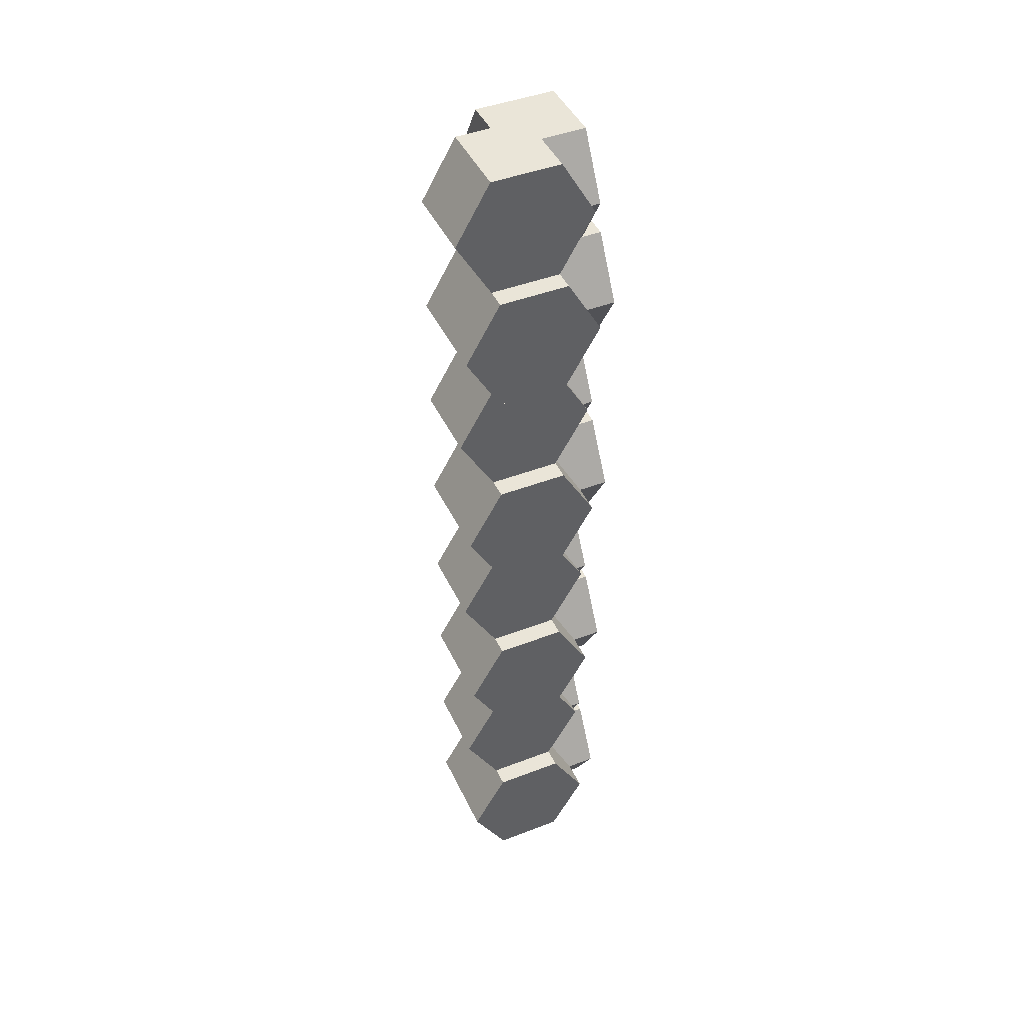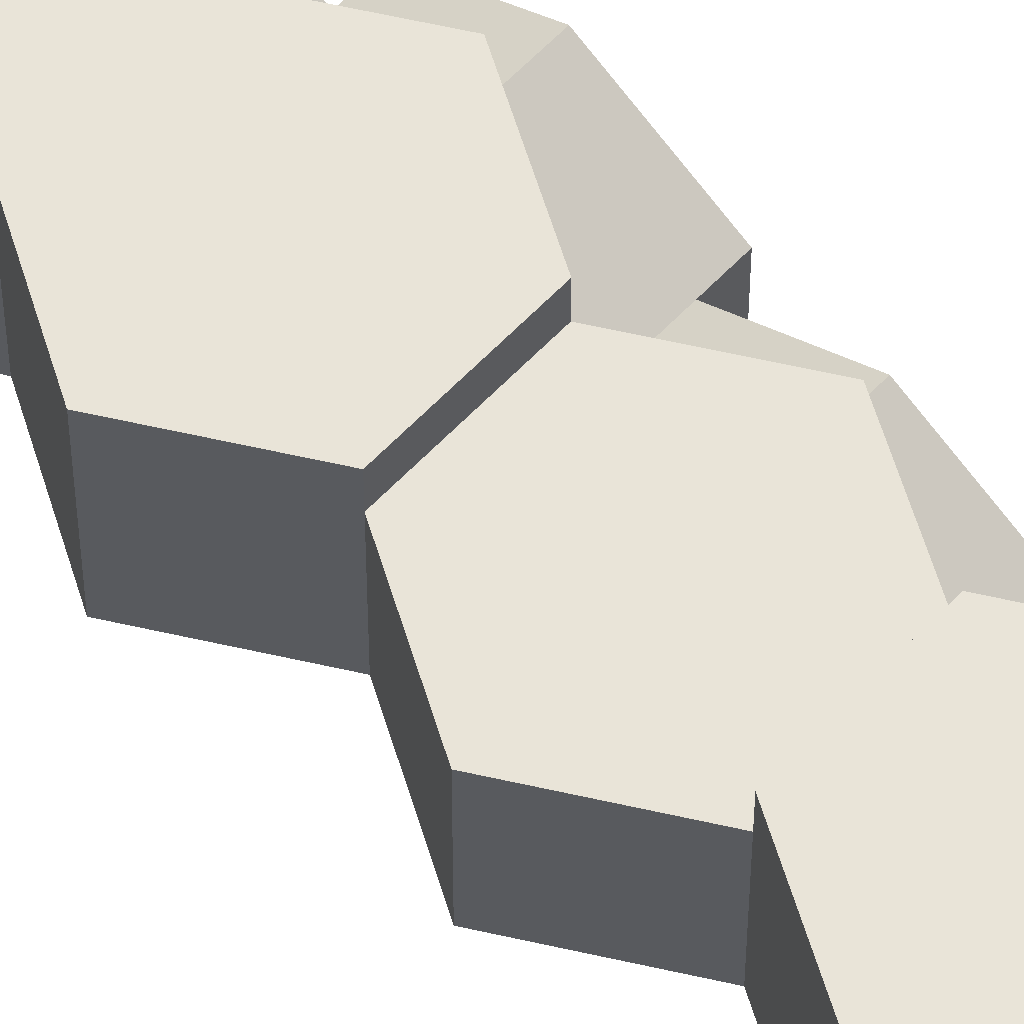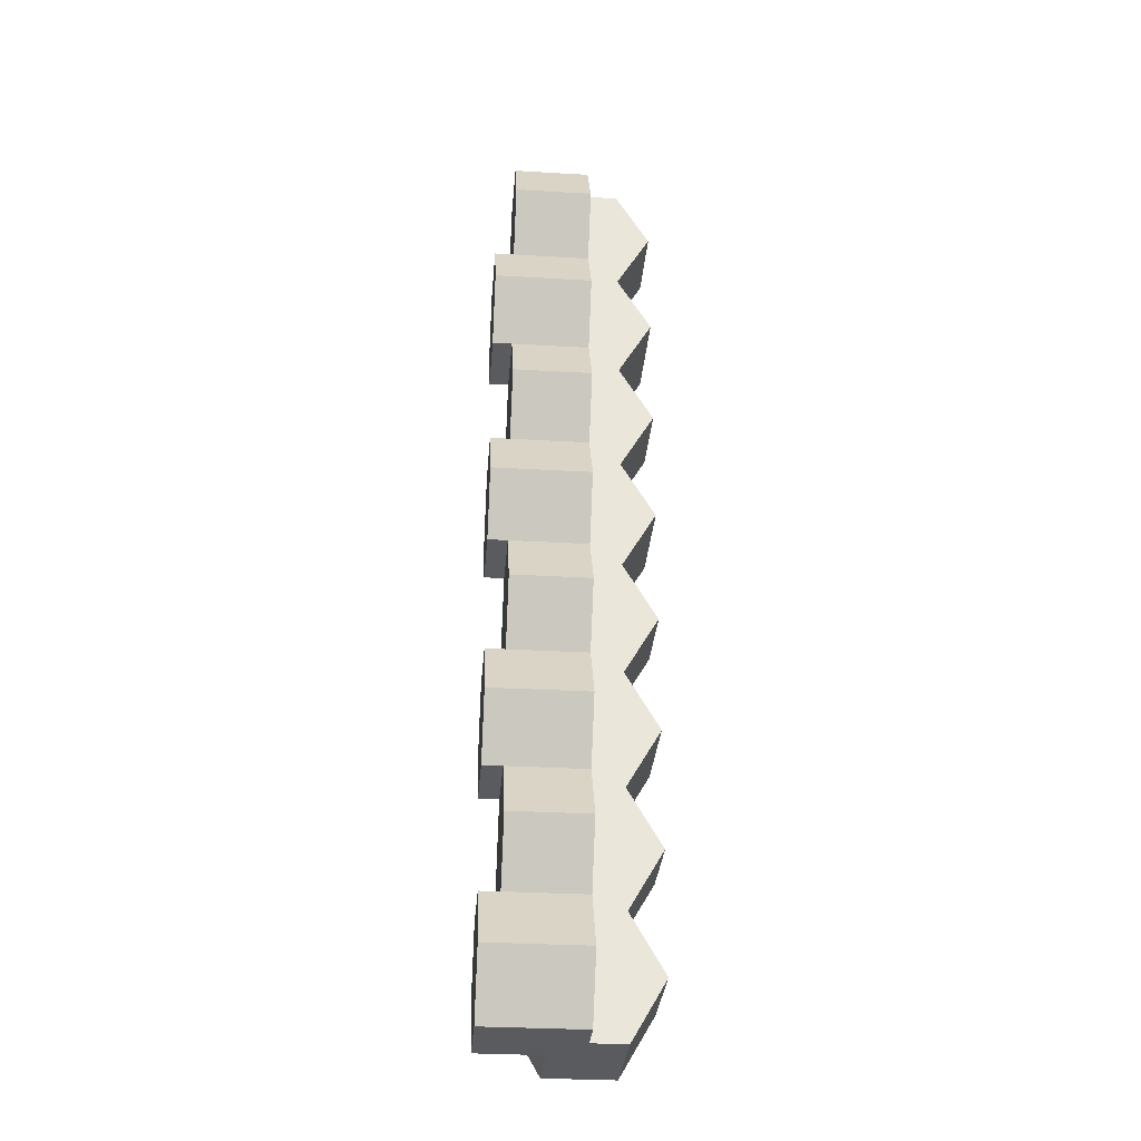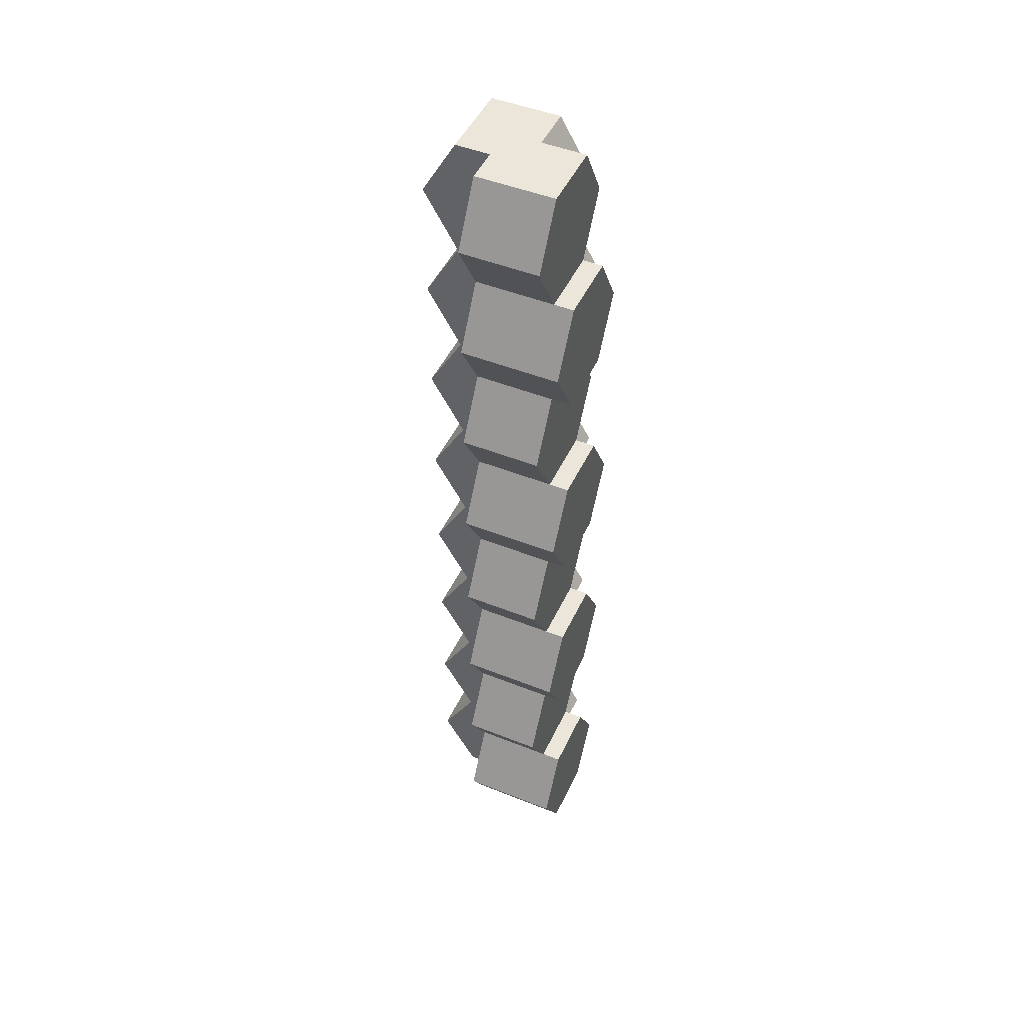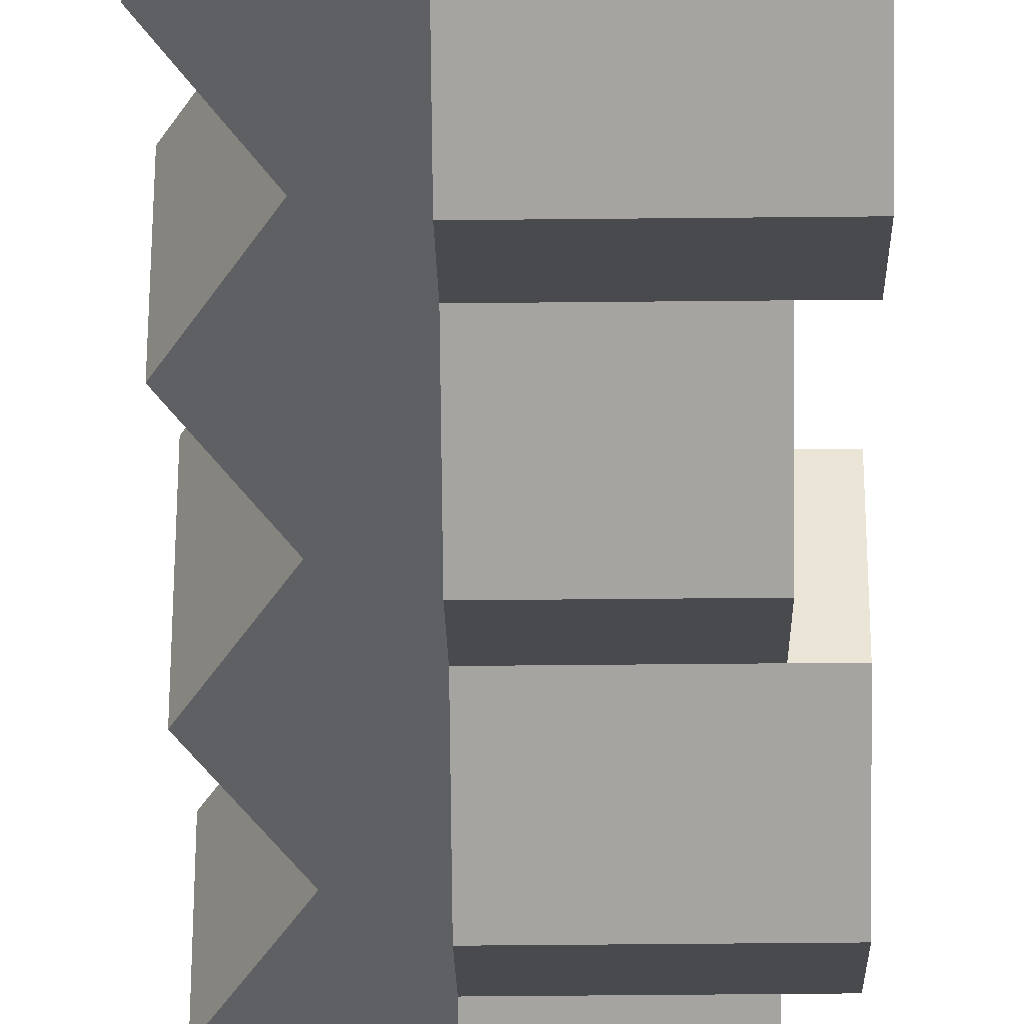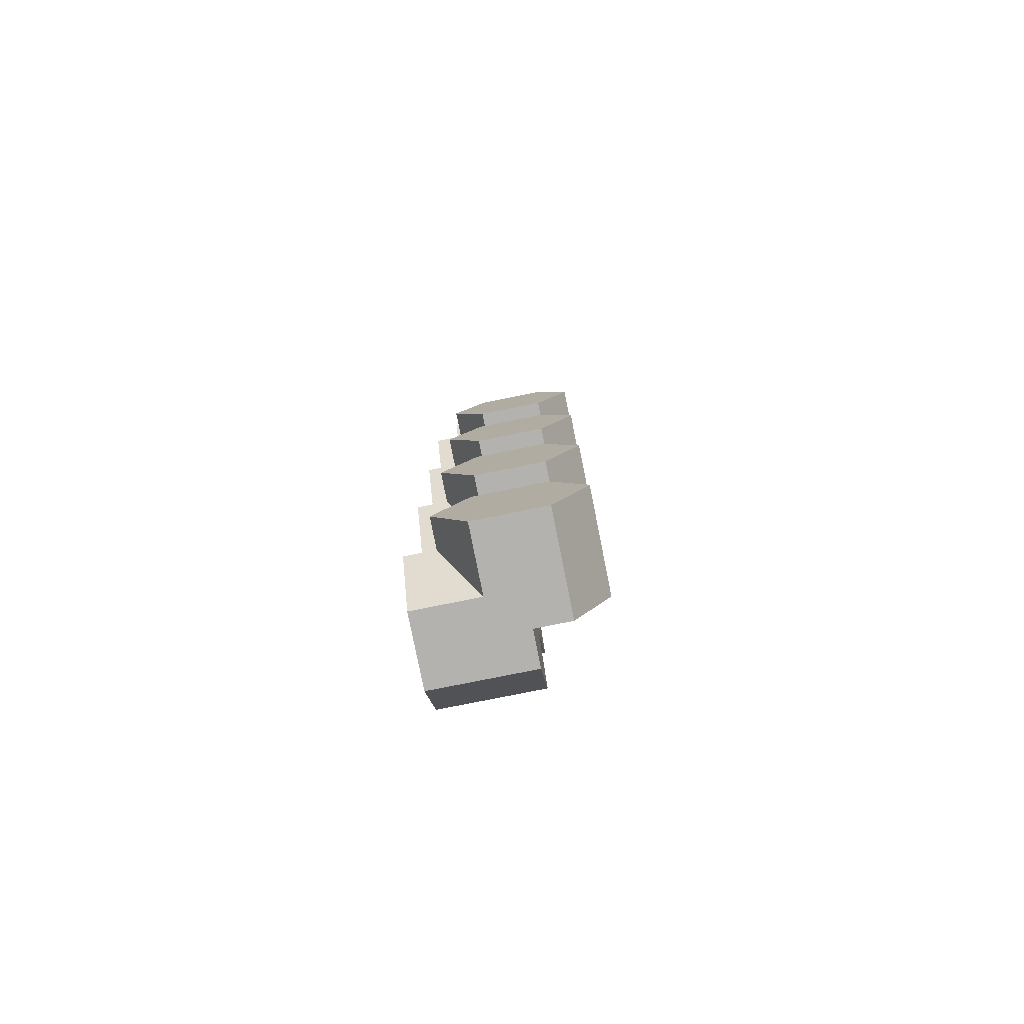
<metadata>
{"format":"obj","ext":"obj","renderer":"f3d","projection":"perspective","resolution":1024,"background":"white","views":[{"elev":44.6,"azim":-24.1,"up":"+Y"},{"elev":60.7,"azim":-46.9,"up":"+Z"},{"elev":-32.1,"azim":175.3,"up":"+Y"},{"elev":47.7,"azim":-65.8,"up":"+Y"},{"elev":-43.4,"azim":0.7,"up":"+Z"},{"elev":-79.8,"azim":101.3,"up":"+Y"}]}
</metadata>
<code>
o cabinCorner
v 0 3.405 -0.5616
v 0.64 2.918 -0.2808
v 0 2.918 -0.2808
v 0.64 3.405 -0.5616
v 0.8 6.323 0.5616
v 0.64 5.836 0.2808
v 0.8 5.836 0.2808
v 0.2808 5.836 0.2808
v 0.5616 6.323 0.5616
v -0.2808 5.836 0.8
v 0.2808 5.836 0.64
v 0.2808 5.836 0.8
v -0.2808 5.836 0.64
v 0.5616 4.377 0.8
v -0.2808 3.891 0.8
v 0.2808 3.891 0.8
v -0.5616 4.377 0.8
v 0.2808 4.864 0.8
v -0.2808 4.864 0.8
v 0 0 -0.2808
v 0 0.9727 -0.2808
v 0 0.4864 -0.5616
v 0 0 0
v 0 1.945 -0.2808
v 0 3.891 -0.2808
v 0 4.864 -0.2808
v 0 5.836 -0.2808
v 0 6.809 -0.2808
v 0 7.782 -0.2808
v 0 7.782 0
v 0 7.295 -0.5616
v 0 6.323 -0.5616
v 0 5.35 -0.5616
v 0 4.377 -0.5616
v 0 2.432 -0.5616
v 0 1.459 -0.5616
v 0.64 7.782 0.2808
v 0.5616 7.295 0.5616
v 0.64 7.295 0.5616
v 0.2808 7.782 0.2808
v 0.2808 3.891 0.64
v 0.5616 3.405 0.5616
v 0.2808 3.891 0.2808
v 0.5616 3.405 0.64
v 0.2808 6.809 0.2808
v 0.64 6.809 0.2808
v 0.8 0.4864 0.5616
v 0.2808 -0 0.2808
v 0.8 -0 0.2808
v 0.5616 0.4864 0.5616
v -0.2808 6.809 0.64
v 0.2808 6.809 0.8
v 0.2808 6.809 0.64
v -0.2808 6.809 0.8
v -0.2808 2.918 0.64
v 0.2808 2.918 0.64
v -0.5616 3.405 0.64
v -0.2808 3.891 0.64
v 0.64 1.945 0.2808
v 0.5616 1.459 0.5616
v 0.64 1.459 0.5616
v 0.2808 1.945 0.2808
v 0.8 4.864 0.2808
v 0.5616 4.377 0.5616
v 0.8 4.377 0.5616
v 0.2808 4.864 0.2808
v 0.8 0.9727 0.2808
v 0.2808 0.9727 0.2808
v 0.64 0.9727 0.2808
v 0.5616 5.35 0.5616
v 0.64 5.35 0.5616
v 0.64 4.864 0.2808
v 0.8 6.809 0.2808
v -0.2808 4.864 0.64
v 0.2808 4.864 0.64
v 0.5616 1.459 0.64
v -0.2808 0.9727 0.64
v 0.2808 0.9727 0.64
v -0.5616 1.459 0.64
v 0.2808 1.945 0.64
v -0.2808 1.945 0.64
v 0.2808 2.918 0.8
v -0.2808 2.918 0.8
v 0.8 2.432 0.5616
v 0.8 1.945 0.2808
v 0.5616 2.432 0.5616
v 0.8 2.918 0.2808
v 0.2808 2.918 0.2808
v 0.64 3.405 0.5616
v 0.64 2.918 0.2808
v 0.8 2.918 -0.2808
v 0.8 1.945 -0.2808
v 0.8 2.432 -0.5616
v 0.64 6.809 -0.2808
v 0.8 6.809 -0.2808
v 0.64 7.782 -0.2808
v 0.2808 7.782 0.64
v -0.2808 7.782 0.64
v -0.2808 7.782 0
v 0.64 3.891 -0.2808
v 0.64 1.945 -0.2808
v 0.64 7.295 -0.5616
v 0.8 0.9727 -0.2808
v 0.8 0 -0.2808
v 0.8 0.4864 -0.5616
v 0.64 5.836 -0.2808
v 0.8 5.836 -0.2808
v 0.8 6.323 -0.5616
v 0.64 4.864 -0.2808
v 0.64 5.35 -0.5616
v 0.8 4.864 -0.2808
v 0.8 3.891 -0.2808
v 0.8 4.377 -0.5616
v 0.8 3.891 0.2808
v 0.64 3.891 0.2808
v 0.64 0.9727 -0.2808
v 0.64 1.459 -0.5616
v 0.5616 7.295 0.64
v -0.5616 2.432 0.8
v -0.2808 2.918 0
v -0.5616 2.432 0
v -0.2808 4.864 0
v -0.5616 4.377 0
v -0.5616 6.323 0
v -0.2808 5.836 0
v -0.5616 6.323 0.8
v -0.2808 1.945 0
v -0.5616 1.459 0
v -0.2808 1.945 0.8
v 0.5616 2.432 0.8
v 0.2808 1.945 0.8
v -0.2808 -0 0.8
v -0.5616 0.4864 0
v -0.2808 0 0
v -0.5616 0.4864 0.8
v -0.5616 3.405 0
v -0.5616 7.295 0.64
v -0.5616 7.295 0
v 0.5616 0.4864 0.8
v 0.2808 0.9727 0.8
v -0.2808 3.891 0
v -0.2808 6.809 0
v -0.5616 5.35 0
v -0.5616 5.35 0.64
v 0.5616 5.35 0.64
v -0.2808 0.9727 0
v 0.5616 6.323 0.8
v 0.2808 -0 0.8
v -0.2808 0.9727 0.8
f 1 2 3
f 2 1 4
f 5 6 7
f 6 5 8
f 8 5 9
f 10 11 12
f 11 10 13
f 14 15 16
f 15 14 17
f 17 14 18
f 17 18 19
f 20 21 22
f 21 20 23
f 21 23 24
f 24 23 3
f 3 23 25
f 25 23 26
f 26 23 27
f 27 23 28
f 28 23 29
f 29 23 30
f 29 31 28
f 28 32 27
f 27 33 26
f 26 34 25
f 25 1 3
f 3 35 24
f 24 36 21
f 37 38 39
f 38 37 40
f 41 42 43
f 42 41 44
f 39 45 46
f 45 39 38
f 47 48 49
f 48 47 50
f 51 52 53
f 52 51 54
f 44 55 56
f 55 44 57
f 57 44 41
f 57 41 58
f 59 60 61
f 60 59 62
f 63 64 65
f 64 63 66
f 67 50 47
f 50 67 68
f 61 68 69
f 68 61 60
f 6 70 71
f 70 6 8
f 71 66 72
f 66 71 70
f 73 9 5
f 9 73 45
f 74 18 75
f 18 74 19
f 64 41 43
f 41 64 14
f 41 14 16
f 76 77 78
f 77 76 79
f 79 76 80
f 79 80 81
f 55 82 56
f 82 55 83
f 84 59 85
f 59 84 62
f 62 84 86
f 87 86 84
f 86 87 88
f 89 88 90
f 88 89 42
f 15 41 16
f 41 15 58
f 91 92 93
f 92 91 87
f 92 87 85
f 85 87 84
f 94 73 95
f 73 94 46
f 29 37 96
f 37 29 40
f 40 29 97
f 97 29 30
f 97 30 98
f 98 30 99
f 25 4 1
f 4 25 100
f 35 101 24
f 101 35 92
f 92 35 93
f 29 102 31
f 102 29 96
f 103 104 105
f 104 103 67
f 104 67 49
f 49 67 47
f 32 106 27
f 106 32 107
f 107 32 108
f 33 109 26
f 109 33 110
f 111 112 113
f 112 111 63
f 112 63 114
f 114 63 65
f 2 87 91
f 87 2 90
f 106 109 110
f 109 106 6
f 109 6 72
f 72 6 71
f 100 2 4
f 2 100 115
f 2 115 90
f 90 115 89
f 115 42 89
f 42 115 43
f 28 108 32
f 108 28 95
f 95 28 94
f 65 115 114
f 115 65 43
f 43 65 64
f 115 112 114
f 112 115 100
f 26 113 34
f 113 26 111
f 111 26 109
f 109 63 111
f 63 109 72
f 101 116 117
f 116 101 59
f 116 59 69
f 69 59 61
f 6 107 7
f 107 6 106
f 31 94 28
f 94 31 102
f 116 67 103
f 67 116 69
f 95 107 108
f 107 95 73
f 107 73 7
f 7 73 5
f 59 92 85
f 92 59 101
f 27 110 33
f 110 27 106
f 38 53 45
f 53 38 118
f 119 120 121
f 120 119 55
f 55 119 83
f 17 122 123
f 122 17 74
f 74 17 19
f 36 116 21
f 116 36 117
f 13 124 125
f 124 13 126
f 126 13 10
f 42 56 88
f 56 42 44
f 79 127 128
f 127 79 81
f 81 121 127
f 121 81 119
f 119 81 129
f 86 80 62
f 80 86 130
f 80 130 131
f 132 133 134
f 133 132 135
f 55 136 120
f 136 55 57
f 137 99 138
f 99 137 98
f 78 50 68
f 50 78 139
f 139 78 140
f 57 141 136
f 141 57 58
f 51 138 142
f 138 51 137
f 97 38 40
f 38 97 118
f 74 143 122
f 143 74 144
f 11 70 8
f 70 11 145
f 144 125 143
f 125 144 13
f 145 74 75
f 74 145 144
f 144 145 11
f 144 11 13
f 21 105 22
f 105 21 103
f 103 21 116
f 133 23 134
f 23 133 146
f 23 146 30
f 30 146 127
f 127 146 128
f 30 127 120
f 120 127 121
f 30 120 141
f 141 120 136
f 30 141 122
f 122 141 123
f 30 122 125
f 125 122 143
f 30 125 142
f 142 125 124
f 30 142 138
f 30 138 99
f 24 117 36
f 117 24 101
f 9 11 8
f 11 9 147
f 11 147 12
f 3 93 35
f 93 3 91
f 91 3 2
f 22 104 20
f 104 22 105
f 118 51 53
f 51 118 137
f 137 118 97
f 137 97 98
f 50 148 48
f 148 50 139
f 75 64 66
f 64 75 14
f 14 75 18
f 77 128 146
f 128 77 79
f 139 132 148
f 132 139 135
f 135 139 140
f 135 140 149
f 130 129 131
f 129 130 119
f 119 130 82
f 119 82 83
f 53 9 45
f 9 53 147
f 147 53 52
f 34 100 25
f 100 34 112
f 112 34 113
f 70 75 66
f 75 70 145
f 132 48 148
f 48 132 23
f 23 132 134
f 20 48 23
f 104 48 20
f 48 104 49
f 129 80 131
f 80 129 81
f 147 10 12
f 10 147 126
f 126 147 52
f 126 52 54
f 60 78 68
f 78 60 76
f 77 140 78
f 140 77 149
f 80 60 62
f 60 80 76
f 135 146 133
f 146 135 77
f 77 135 149
f 56 86 88
f 86 56 130
f 130 56 82
f 126 142 124
f 142 126 51
f 51 126 54
f 58 123 141
f 123 58 17
f 17 58 15
f 96 94 102
f 94 96 37
f 94 37 46
f 46 37 39

</code>
